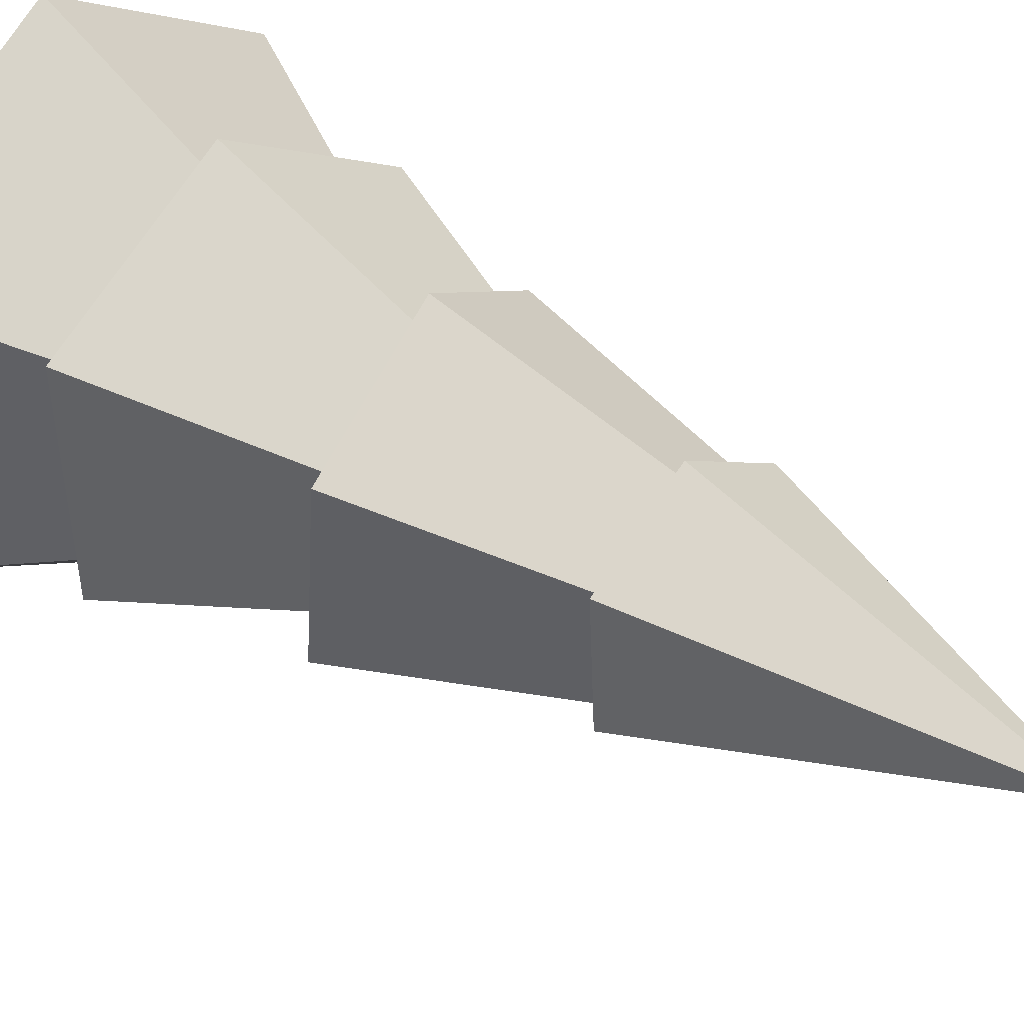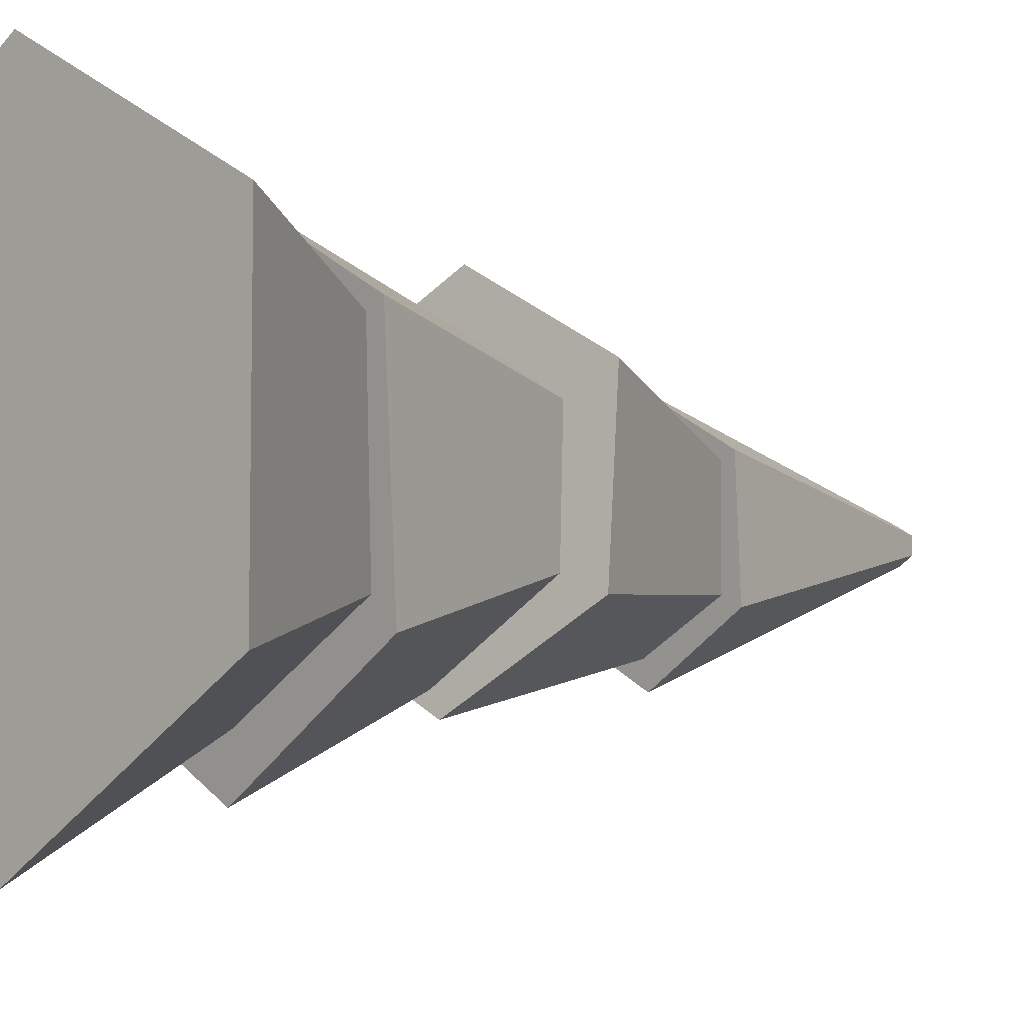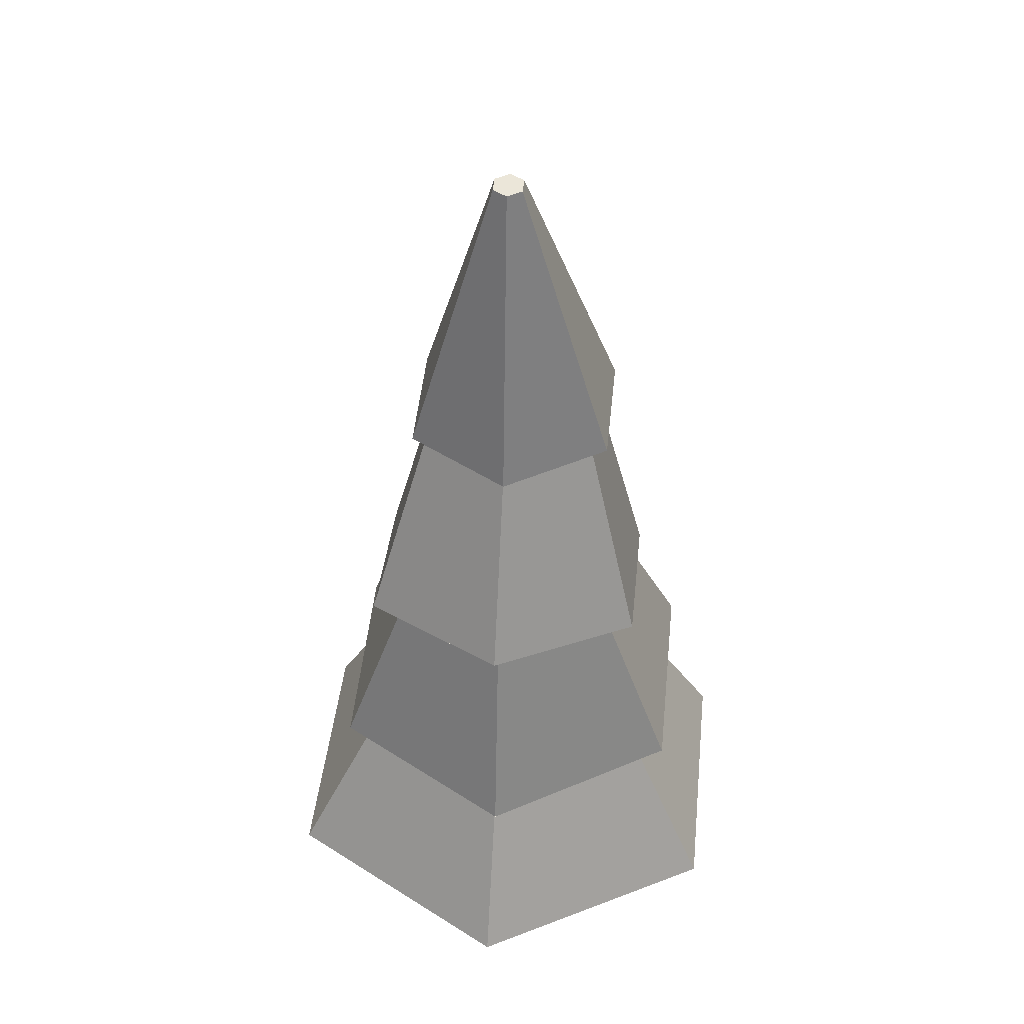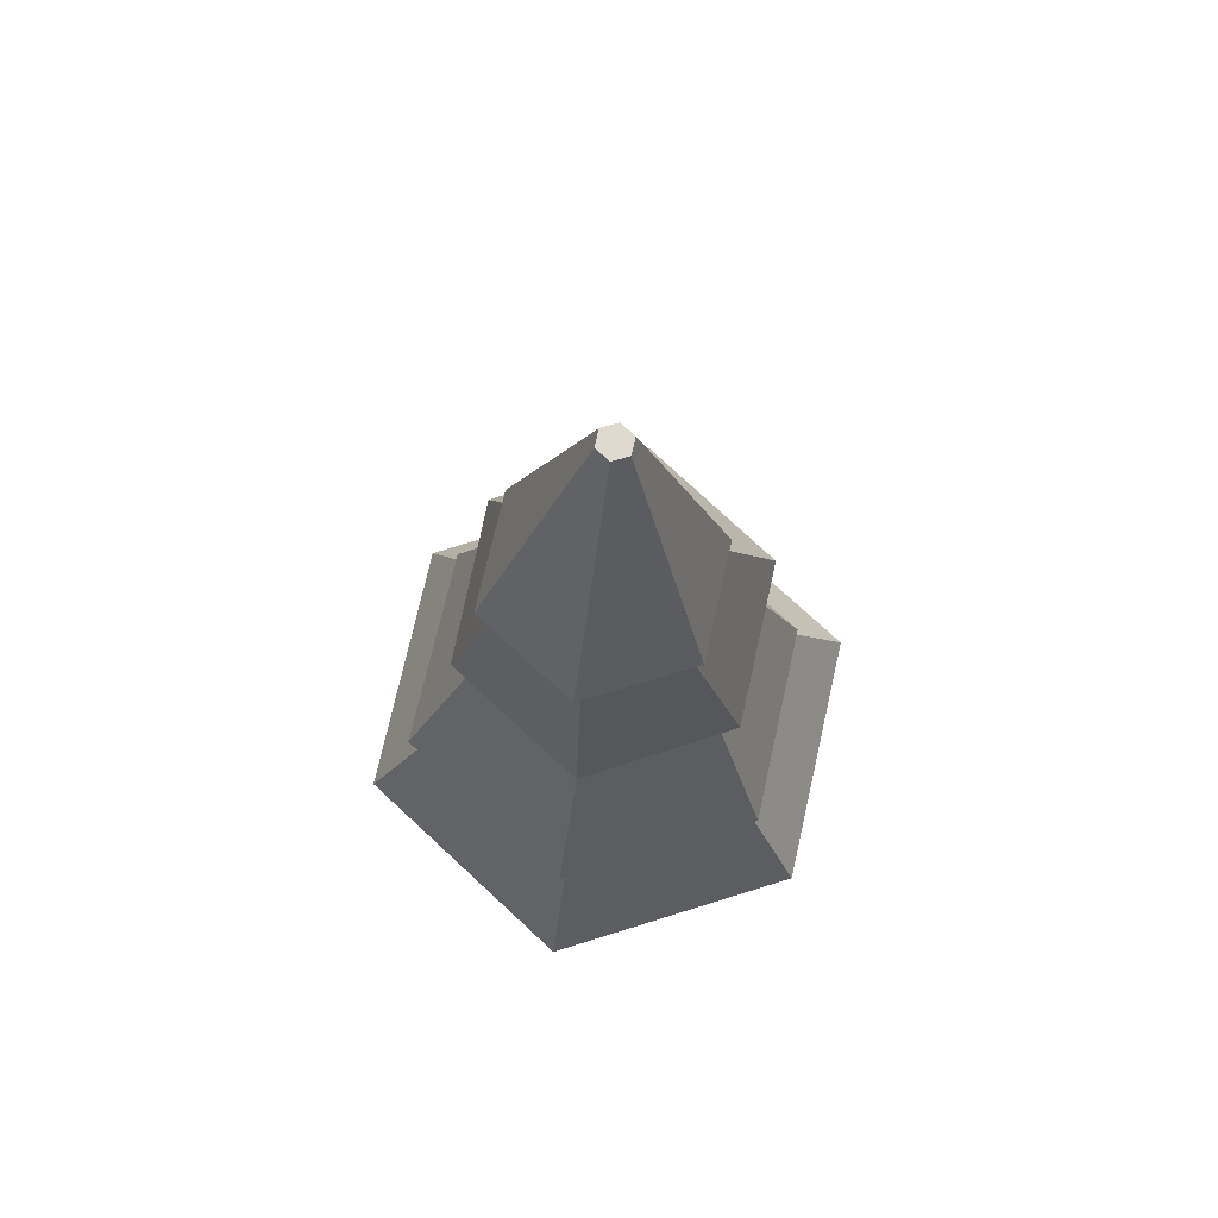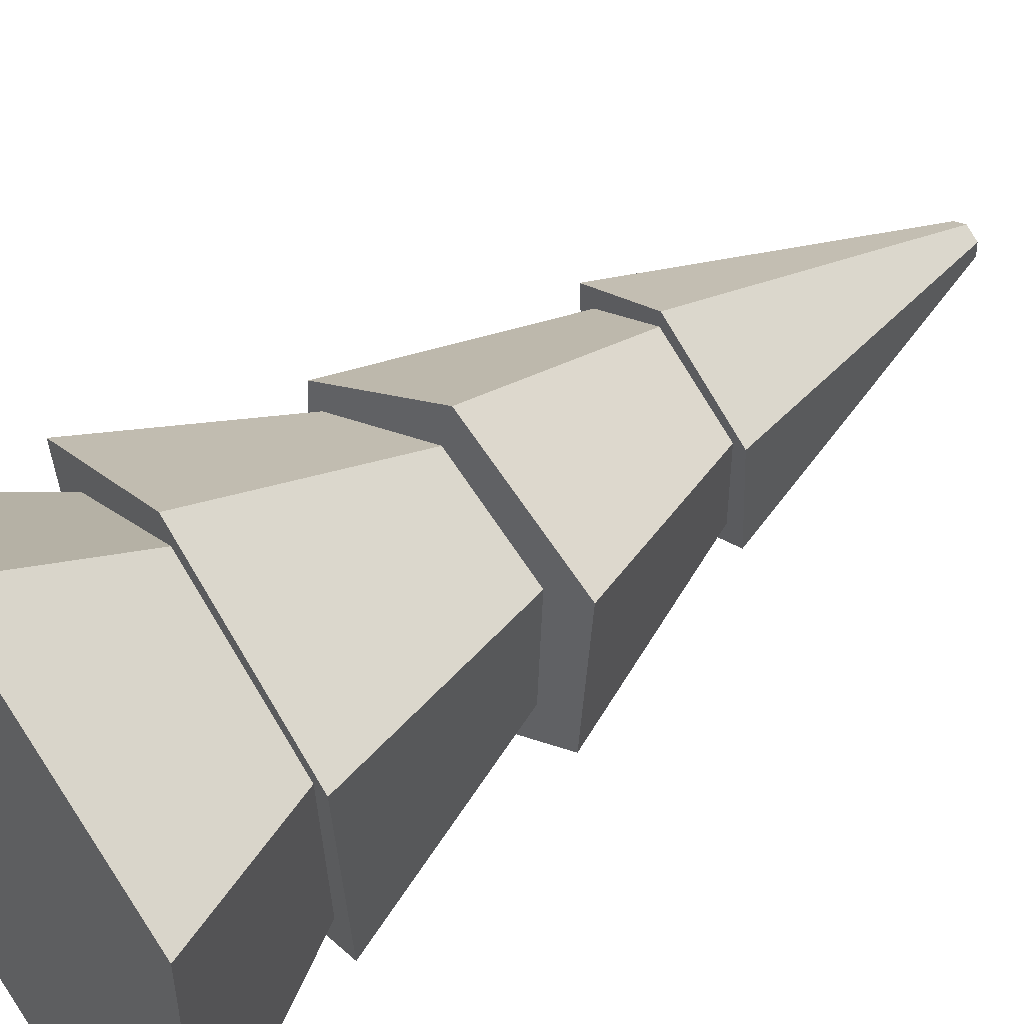
<metadata>
{"format":"obj","ext":"obj","renderer":"f3d","projection":"perspective","resolution":1024,"background":"white","views":[{"elev":38.0,"azim":128.6,"up":"+Z"},{"elev":-6.7,"azim":44.8,"up":"+Z"},{"elev":44.9,"azim":66.1,"up":"+Y"},{"elev":75.1,"azim":-107.2,"up":"+Y"},{"elev":50.3,"azim":51.4,"up":"+Z"}]}
</metadata>
<code>
g Mesh1 Group1 Model
v 1.159 4.247 -1.176
v 1.092 4.257 -1.293
v 1.092 4.253 -1.215
f 1 2 3
v 1.159 4.255 -1.332
f 2 1 4
v 1.226 4.245 -1.216
f 4 1 5
v 1.075 2.813 -0.7694
f 6 5 1
v 1.557 2.799 -1.049
f 5 6 7
v 1.487 2.805 -1.081
f 6 8 7
v 1.067 2.818 -0.8548
f 6 9 8
v 0.6801 2.854 -1.106
f 6 10 9
v 0.5937 2.856 -1.046
f 10 6 11
f 1 11 6
f 11 1 3
v 0.5937 2.884 -1.602
f 3 12 11
f 12 3 2
f 4 12 2
v 1.075 2.87 -1.882
f 12 4 13
v 1.226 4.249 -1.293
f 14 13 4
v 1.557 2.827 -1.605
f 13 14 15
f 5 15 14
f 15 5 7
f 7 8 15
v 1.463 2.83 -1.556
f 16 15 8
f 16 13 15
v 1.055 2.865 -1.76
f 17 13 16
v 0.6877 2.876 -1.539
f 18 13 17
f 18 12 13
f 12 18 11
f 11 18 10
v 0.5146 1.668 -1.631
f 19 10 18
v 0.5146 1.724 -0.8541
f 10 19 20
v 0.5859 1.726 -0.9499
f 21 20 19
v 1.185 1.829 -0.4711
f 20 21 22
v 1.149 1.81 -0.6829
f 22 21 23
v 0.2095 0.8737 -0.8159
f 24 23 21
v 1.079 0.784 -0.3171
f 23 24 25
v 0.4239 0.8629 -0.8898
f 24 26 25
v 0.2095 0.9316 -1.82
f 26 24 27
f 21 27 24
v 0.5455 1.673 -1.614
f 27 21 28
f 21 19 28
v 1.185 1.718 -2.025
f 29 28 19
v 1.138 1.72 -1.922
f 28 29 30
v 1.657 1.806 -1.562
f 30 29 31
v 1.855 1.823 -1.642
f 31 29 32
f 17 32 29
f 32 17 16
v 1.41 2.966 -1.544
f 17 33 16
v 1.05 2.91 -1.75
f 33 17 34
f 18 34 17
v 0.6888 2.883 -1.538
f 34 18 35
v 0.6888 2.913 -1.12
f 18 36 35
f 36 18 10
v 1.05 2.97 -0.9136
f 10 37 36
f 37 10 9
f 10 22 9
f 22 10 20
v 1.855 1.879 -0.8652
f 38 9 22
f 9 38 8
f 32 8 38
f 8 32 16
v 1.41 2.996 -1.126
f 16 39 8
f 39 16 33
f 39 9 8
f 9 39 37
f 38 31 32
v 1.636 1.845 -0.9832
f 38 40 31
f 22 40 38
f 22 23 40
f 25 40 23
v 1.948 0.7523 -0.8229
f 40 25 41
v 1.117 0.7888 -0.4475
f 25 42 41
f 25 26 42
v 0 0 -0.645
f 43 42 26
v 1.117 0 -0
f 42 43 44
v 7.219e-16 0 -1.935
f 45 44 43
v 1.117 0 -2.58
f 44 45 46
v 0.4455 0.9068 -1.678
f 47 46 45
v 1.117 0.8829 -2.079
f 46 47 48
v 1.079 0.8998 -2.326
f 47 49 48
f 47 27 49
f 27 47 26
v 0.5159 1.05 -0.9429
f 50 47 26
v 0.5159 1.05 -1.637
f 47 50 51
v 1.117 1.05 -1.984
f 52 47 51
f 47 52 48
v 1.718 1.05 -1.637
f 53 48 52
v 1.836 0.811 -1.705
f 48 53 54
v 1.718 1.05 -0.9429
f 55 54 53
v 1.861 0.7606 -0.8607
f 54 55 56
f 55 42 56
v 1.117 1.05 -0.5957
f 42 55 57
f 57 26 42
f 26 57 50
f 41 42 56
f 44 56 42
v 2.234 0 -0.645
f 56 44 58
v 2.234 0 -1.935
f 44 59 58
f 44 46 59
f 48 59 46
f 59 48 54
v 1.948 0.8102 -1.827
f 48 60 54
f 48 49 60
f 49 31 60
f 31 49 30
f 27 30 49
f 30 27 28
v 0.6877 1.987 -1.527
f 61 30 28
v 1.156 1.97 -1.799
f 30 61 62
f 62 31 30
v 1.623 1.922 -1.531
f 31 62 63
v 1.623 1.891 -0.9899
f 64 31 63
f 31 64 40
v 1.156 1.908 -0.7177
f 65 40 64
f 40 65 23
v 0.6877 1.956 -0.9862
f 66 23 65
f 23 66 21
f 66 28 21
f 28 66 61
f 40 60 31
f 60 40 41
f 41 56 60
f 54 60 56
f 56 59 54
f 59 56 58
f 45 26 47
f 26 45 43
f 29 18 17
f 18 29 19
f 4 5 14

</code>
